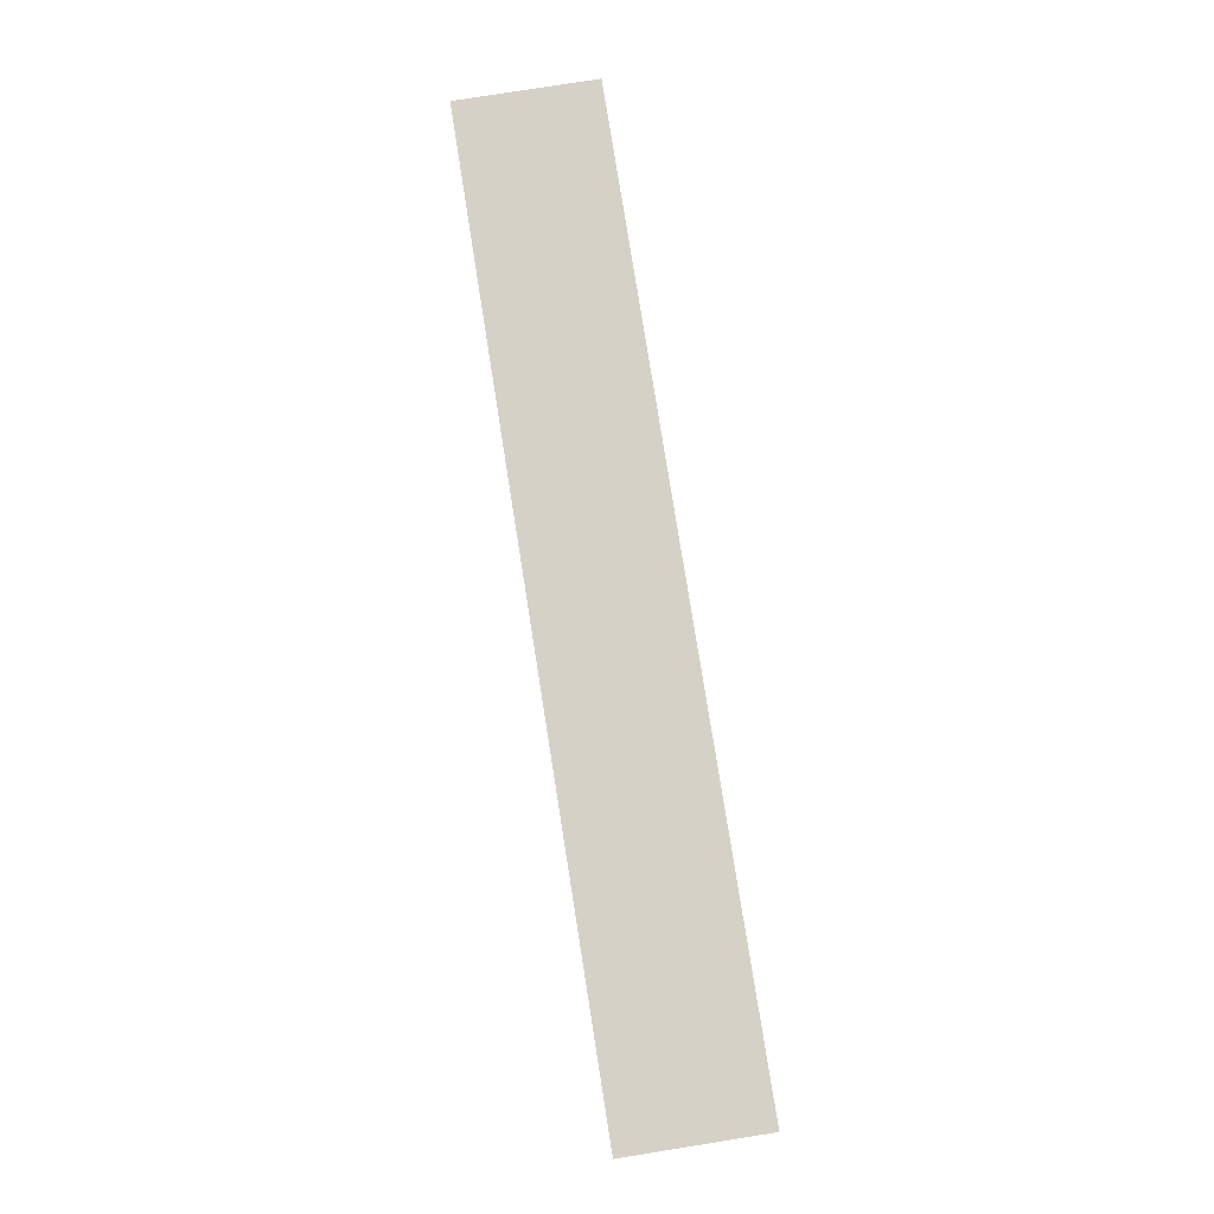
<metadata>
{"format":"obj","ext":"obj","renderer":"f3d","projection":"perspective","resolution":1024,"background":"white","views":[{"elev":79.3,"azim":81.0,"up":"+Y"}]}
</metadata>
<code>
v -0.979 -0.1436 -0.1447
v 0.979 -0.1436 -0.1447
v -0.979 -0.1436 0.1447
v 0.979 -0.1436 0.1447
v -0.979 0.1436 -0.1447
v 0.979 0.1436 -0.1447
v -0.979 0.1436 0.1447
v 0.979 0.1436 0.1447
v 0 0.1436 0
v 0.979 0.1436 0
v 0 0.1436 -0.1447
v -0.979 0.1436 0
v 0 0.1436 0.1447
v -0.979 -0.1436 0
v -0.979 0 0
v -0.979 0 -0.1447
v -0.979 0 0.1447
v 0 -0.1436 -0.1447
v 0 -0.1436 0
v 0.979 -0.1436 0
v 0 -0.1436 0.1447
v 0.979 0 -0.1447
v 0.979 0 0
v 0.979 0 0.1447
v 0 0 0.1447
v 0 0 -0.1447
v -0.4895 0.1436 -0.07234
v 0 0.1436 -0.07234
v -0.4895 0.1436 -0.1447
v 0.4895 0.1436 0.07234
v 0.979 0.1436 0.07234
v 0.4895 0.1436 0
v 0.979 0.1436 -0.07234
v 0.4895 0.1436 -0.1447
v 0.4895 0.1436 -0.07234
v -0.979 0.1436 -0.07234
v -0.4895 0.1436 0
v -0.979 0.1436 0.07234
v -0.4895 0.1436 0.1447
v -0.4895 0.1436 0.07234
v 0.4895 0.1436 0.1447
v 0 0.1436 0.07234
v -0.979 -0.1436 -0.07234
v -0.979 -0.07178 -0.07234
v -0.979 -0.07178 -0.1447
v -0.979 -0.1436 0.07234
v -0.979 -0.07178 0.07234
v -0.979 -0.07178 0
v -0.979 0.07178 -0.07234
v -0.979 0.07178 -0.1447
v -0.979 0 -0.07234
v -0.979 -0.07178 0.1447
v -0.979 0 0.07234
v -0.979 0.07178 0.1447
v -0.979 0.07178 0.07234
v -0.979 0.07178 0
v -0.4895 -0.1436 -0.1447
v -0.4895 -0.1436 -0.07234
v 0.4895 -0.1436 -0.1447
v 0.4895 -0.1436 -0.07234
v 0 -0.1436 -0.07234
v -0.4895 -0.1436 0.07234
v -0.4895 -0.1436 0
v 0.979 -0.1436 -0.07234
v 0.4895 -0.1436 0
v 0.979 -0.1436 0.07234
v 0.4895 -0.1436 0.1447
v 0.4895 -0.1436 0.07234
v -0.4895 -0.1436 0.1447
v 0 -0.1436 0.07234
v 0.979 -0.07178 -0.1447
v 0.979 0 -0.07234
v 0.979 -0.07178 -0.07234
v 0.979 0.07178 -0.1447
v 0.979 0.07178 -0.07234
v 0.979 0.07178 0.07234
v 0.979 0.07178 0
v 0.979 -0.07178 0
v 0.979 0.07178 0.1447
v 0.979 0 0.07234
v 0.979 -0.07178 0.1447
v 0.979 -0.07178 0.07234
v 0 -0.07178 0.1447
v -0.4895 -0.07178 0.1447
v 0.4895 -0.07178 0.1447
v 0.4895 0.07178 0.1447
v 0.4895 0 0.1447
v -0.4895 0 0.1447
v 0 0.07178 0.1447
v -0.4895 0.07178 0.1447
v -0.4895 -0.07178 -0.1447
v -0.4895 0.07178 -0.1447
v -0.4895 0 -0.1447
v 0.4895 -0.07178 -0.1447
v 0 -0.07178 -0.1447
v 0.4895 0 -0.1447
v 0 0.07178 -0.1447
v 0.4895 0.07178 -0.1447
v -0.7343 0.1436 -0.1085
v -0.4895 0.1436 -0.1085
v -0.7343 0.1436 -0.1447
v -0.2448 0.1436 -0.03617
v 0 0.1436 -0.03617
v -0.2448 0.1436 -0.07234
v 0 0.1436 -0.1085
v -0.2448 0.1436 -0.1447
v -0.2448 0.1436 -0.1085
v 0.2448 0.1436 0.03617
v 0.4895 0.1436 0.03617
v 0.2448 0.1436 0
v 0.7343 0.1436 0.1085
v 0.979 0.1436 0.1085
v 0.7343 0.1436 0.07234
v 0.979 0.1436 0.03617
v 0.7343 0.1436 0
v 0.7343 0.1436 0.03617
v 0.979 0.1436 -0.03617
v 0.7343 0.1436 -0.07234
v 0.7343 0.1436 -0.03617
v 0.979 0.1436 -0.1085
v 0.7343 0.1436 -0.1447
v 0.7343 0.1436 -0.1085
v 0.2448 0.1436 -0.1447
v 0.2448 0.1436 -0.1085
v 0.4895 0.1436 -0.1085
v 0.2448 0.1436 -0.03617
v 0.4895 0.1436 -0.03617
v 0.2448 0.1436 -0.07234
v -0.979 0.1436 -0.1085
v -0.7343 0.1436 -0.07234
v -0.979 0.1436 -0.03617
v -0.7343 0.1436 0
v -0.7343 0.1436 -0.03617
v -0.2448 0.1436 0
v -0.4895 0.1436 -0.03617
v -0.979 0.1436 0.03617
v -0.7343 0.1436 0.07234
v -0.7343 0.1436 0.03617
v -0.979 0.1436 0.1085
v -0.7343 0.1436 0.1447
v -0.7343 0.1436 0.1085
v -0.2448 0.1436 0.1447
v -0.2448 0.1436 0.1085
v -0.4895 0.1436 0.1085
v 0.2448 0.1436 0.1447
v 0.2448 0.1436 0.1085
v 0 0.1436 0.1085
v 0.7343 0.1436 0.1447
v 0.4895 0.1436 0.1085
v 0 0.1436 0.03617
v 0.2448 0.1436 0.07234
v -0.4895 0.1436 0.03617
v -0.2448 0.1436 0.07234
v -0.2448 0.1436 0.03617
v -0.979 -0.1436 -0.1085
v -0.979 -0.1077 -0.1085
v -0.979 -0.1077 -0.1447
v -0.979 -0.1436 -0.03617
v -0.979 -0.1077 -0.03617
v -0.979 -0.1077 -0.07234
v -0.979 -0.03589 -0.1085
v -0.979 -0.03589 -0.1447
v -0.979 -0.07178 -0.1085
v -0.979 -0.1436 0.03617
v -0.979 -0.1077 0.03617
v -0.979 -0.1077 0
v -0.979 -0.1436 0.1085
v -0.979 -0.1077 0.1085
v -0.979 -0.1077 0.07234
v -0.979 -0.03589 0.03617
v -0.979 -0.03589 0
v -0.979 -0.07178 0.03617
v -0.979 0.03589 -0.03617
v -0.979 0.03589 -0.07234
v -0.979 0 -0.03617
v -0.979 0.1077 -0.1085
v -0.979 0.1077 -0.1447
v -0.979 0.07178 -0.1085
v -0.979 0.03589 -0.1447
v -0.979 0 -0.1085
v -0.979 0.03589 -0.1085
v -0.979 -0.07178 -0.03617
v -0.979 -0.03589 -0.03617
v -0.979 -0.03589 -0.07234
v -0.979 -0.1077 0.1447
v -0.979 -0.07178 0.1085
v -0.979 -0.03589 0.1447
v -0.979 0 0.1085
v -0.979 -0.03589 0.1085
v -0.979 0 0.03617
v -0.979 -0.03589 0.07234
v -0.979 0.03589 0.1447
v -0.979 0.07178 0.1085
v -0.979 0.03589 0.1085
v -0.979 0.1077 0.1447
v -0.979 0.1077 0.1085
v -0.979 0.1077 0.03617
v -0.979 0.1077 0.07234
v -0.979 0.1077 -0.03617
v -0.979 0.1077 0
v -0.979 0.1077 -0.07234
v -0.979 0.03589 0
v -0.979 0.07178 -0.03617
v -0.979 0.03589 0.07234
v -0.979 0.07178 0.03617
v -0.979 0.03589 0.03617
v -0.7343 -0.1436 -0.1447
v -0.7343 -0.1436 -0.1085
v -0.2448 -0.1436 -0.1447
v -0.2448 -0.1436 -0.1085
v -0.4895 -0.1436 -0.1085
v -0.7343 -0.1436 -0.03617
v -0.7343 -0.1436 -0.07234
v 0.2448 -0.1436 -0.1447
v 0.2448 -0.1436 -0.1085
v 0 -0.1436 -0.1085
v 0.7343 -0.1436 -0.1447
v 0.7343 -0.1436 -0.1085
v 0.4895 -0.1436 -0.1085
v 0.2448 -0.1436 -0.03617
v 0 -0.1436 -0.03617
v 0.2448 -0.1436 -0.07234
v -0.2448 -0.1436 0.03617
v -0.4895 -0.1436 0.03617
v -0.2448 -0.1436 0
v -0.7343 -0.1436 0.1085
v -0.7343 -0.1436 0.07234
v -0.7343 -0.1436 0
v -0.7343 -0.1436 0.03617
v -0.2448 -0.1436 -0.07234
v -0.2448 -0.1436 -0.03617
v -0.4895 -0.1436 -0.03617
v 0.979 -0.1436 -0.1085
v 0.7343 -0.1436 -0.07234
v 0.979 -0.1436 -0.03617
v 0.7343 -0.1436 0
v 0.7343 -0.1436 -0.03617
v 0.2448 -0.1436 0
v 0.4895 -0.1436 -0.03617
v 0.979 -0.1436 0.03617
v 0.7343 -0.1436 0.07234
v 0.7343 -0.1436 0.03617
v 0.979 -0.1436 0.1085
v 0.7343 -0.1436 0.1447
v 0.7343 -0.1436 0.1085
v 0.2448 -0.1436 0.1447
v 0.2448 -0.1436 0.1085
v 0.4895 -0.1436 0.1085
v -0.2448 -0.1436 0.1447
v -0.2448 -0.1436 0.1085
v 0 -0.1436 0.1085
v -0.7343 -0.1436 0.1447
v -0.4895 -0.1436 0.1085
v 0 -0.1436 0.03617
v -0.2448 -0.1436 0.07234
v 0.4895 -0.1436 0.03617
v 0.2448 -0.1436 0.07234
v 0.2448 -0.1436 0.03617
v 0.979 -0.1077 -0.1447
v 0.979 -0.07178 -0.1085
v 0.979 -0.1077 -0.1085
v 0.979 -0.03589 -0.1447
v 0.979 0 -0.1085
v 0.979 -0.03589 -0.1085
v 0.979 0 -0.03617
v 0.979 -0.03589 -0.03617
v 0.979 -0.03589 -0.07234
v 0.979 0.03589 -0.1447
v 0.979 0.07178 -0.1085
v 0.979 0.03589 -0.1085
v 0.979 0.1077 -0.1447
v 0.979 0.1077 -0.1085
v 0.979 0.1077 -0.03617
v 0.979 0.1077 -0.07234
v 0.979 0.1077 0.03617
v 0.979 0.1077 0
v 0.979 0.1077 0.1085
v 0.979 0.1077 0.07234
v 0.979 0.03589 0.03617
v 0.979 0.03589 0
v 0.979 0.07178 0.03617
v 0.979 0.03589 -0.07234
v 0.979 0.07178 -0.03617
v 0.979 0.03589 -0.03617
v 0.979 -0.1077 -0.07234
v 0.979 -0.03589 0
v 0.979 -0.07178 -0.03617
v 0.979 -0.1077 0
v 0.979 -0.1077 -0.03617
v 0.979 0.03589 0.07234
v 0.979 0 0.03617
v 0.979 0.1077 0.1447
v 0.979 0.07178 0.1085
v 0.979 0.03589 0.1447
v 0.979 0 0.1085
v 0.979 0.03589 0.1085
v 0.979 -0.03589 0.1447
v 0.979 -0.07178 0.1085
v 0.979 -0.03589 0.1085
v 0.979 -0.1077 0.1447
v 0.979 -0.1077 0.1085
v 0.979 -0.1077 0.03617
v 0.979 -0.1077 0.07234
v 0.979 -0.03589 0.03617
v 0.979 -0.03589 0.07234
v 0.979 -0.07178 0.03617
v -0.4895 -0.1077 0.1447
v -0.7343 -0.1077 0.1447
v 0 -0.1077 0.1447
v -0.2448 -0.1077 0.1447
v 0 -0.03589 0.1447
v -0.2448 -0.03589 0.1447
v -0.2448 -0.07178 0.1447
v 0.4895 -0.1077 0.1447
v 0.2448 -0.1077 0.1447
v 0.7343 -0.1077 0.1447
v 0.7343 -0.03589 0.1447
v 0.7343 -0.07178 0.1447
v 0.7343 0.03589 0.1447
v 0.7343 0 0.1447
v 0.7343 0.1077 0.1447
v 0.7343 0.07178 0.1447
v 0.2448 0.03589 0.1447
v 0.2448 0 0.1447
v 0.4895 0.03589 0.1447
v 0.2448 -0.07178 0.1447
v 0.4895 -0.03589 0.1447
v 0.2448 -0.03589 0.1447
v -0.7343 -0.07178 0.1447
v -0.2448 0 0.1447
v -0.4895 -0.03589 0.1447
v -0.7343 0 0.1447
v -0.7343 -0.03589 0.1447
v 0.2448 0.07178 0.1447
v 0 0.03589 0.1447
v 0.4895 0.1077 0.1447
v 0 0.1077 0.1447
v 0.2448 0.1077 0.1447
v -0.4895 0.1077 0.1447
v -0.2448 0.1077 0.1447
v -0.7343 0.1077 0.1447
v -0.7343 0.03589 0.1447
v -0.7343 0.07178 0.1447
v -0.2448 0.03589 0.1447
v -0.2448 0.07178 0.1447
v -0.4895 0.03589 0.1447
v -0.7343 -0.1077 -0.1447
v -0.7343 -0.03589 -0.1447
v -0.7343 -0.07178 -0.1447
v -0.2448 -0.1077 -0.1447
v -0.4895 -0.1077 -0.1447
v -0.7343 0.03589 -0.1447
v -0.7343 0 -0.1447
v -0.7343 0.1077 -0.1447
v -0.7343 0.07178 -0.1447
v -0.2448 0.03589 -0.1447
v -0.2448 0 -0.1447
v -0.4895 0.03589 -0.1447
v 0.2448 -0.03589 -0.1447
v 0.2448 -0.07178 -0.1447
v 0 -0.03589 -0.1447
v 0.7343 -0.1077 -0.1447
v 0.4895 -0.1077 -0.1447
v 0 -0.1077 -0.1447
v 0.2448 -0.1077 -0.1447
v -0.4895 -0.03589 -0.1447
v -0.2448 -0.03589 -0.1447
v -0.2448 -0.07178 -0.1447
v 0.7343 -0.07178 -0.1447
v 0.2448 0 -0.1447
v 0.4895 -0.03589 -0.1447
v 0.7343 0 -0.1447
v 0.7343 -0.03589 -0.1447
v -0.2448 0.07178 -0.1447
v 0 0.03589 -0.1447
v -0.4895 0.1077 -0.1447
v 0 0.1077 -0.1447
v -0.2448 0.1077 -0.1447
v 0.4895 0.1077 -0.1447
v 0.2448 0.1077 -0.1447
v 0.7343 0.1077 -0.1447
v 0.7343 0.03589 -0.1447
v 0.7343 0.07178 -0.1447
v 0.2448 0.03589 -0.1447
v 0.2448 0.07178 -0.1447
v 0.4895 0.03589 -0.1447
f 5 99 101
f 99 27 100
f 100 29 101
f 99 100 101
f 27 102 104
f 102 9 103
f 103 28 104
f 102 103 104
f 28 105 107
f 105 11 106
f 106 29 107
f 105 106 107
f 27 104 100
f 104 28 107
f 107 29 100
f 104 107 100
f 9 108 110
f 108 30 109
f 109 32 110
f 108 109 110
f 30 111 113
f 111 8 112
f 112 31 113
f 111 112 113
f 31 114 116
f 114 10 115
f 115 32 116
f 114 115 116
f 30 113 109
f 113 31 116
f 116 32 109
f 113 116 109
f 10 117 119
f 117 33 118
f 118 35 119
f 117 118 119
f 33 120 122
f 120 6 121
f 121 34 122
f 120 121 122
f 34 123 125
f 123 11 124
f 124 35 125
f 123 124 125
f 33 122 118
f 122 34 125
f 125 35 118
f 122 125 118
f 9 110 103
f 110 32 126
f 126 28 103
f 110 126 103
f 32 115 127
f 115 10 119
f 119 35 127
f 115 119 127
f 35 124 128
f 124 11 105
f 105 28 128
f 124 105 128
f 32 127 126
f 127 35 128
f 128 28 126
f 127 128 126
f 5 129 99
f 129 36 130
f 130 27 99
f 129 130 99
f 36 131 133
f 131 12 132
f 132 37 133
f 131 132 133
f 37 134 135
f 134 9 102
f 102 27 135
f 134 102 135
f 36 133 130
f 133 37 135
f 135 27 130
f 133 135 130
f 12 136 138
f 136 38 137
f 137 40 138
f 136 137 138
f 38 139 141
f 139 7 140
f 140 39 141
f 139 140 141
f 39 142 144
f 142 13 143
f 143 40 144
f 142 143 144
f 38 141 137
f 141 39 144
f 144 40 137
f 141 144 137
f 13 145 147
f 145 41 146
f 146 42 147
f 145 146 147
f 41 148 149
f 148 8 111
f 111 30 149
f 148 111 149
f 30 108 151
f 108 9 150
f 150 42 151
f 108 150 151
f 41 149 146
f 149 30 151
f 151 42 146
f 149 151 146
f 12 138 132
f 138 40 152
f 152 37 132
f 138 152 132
f 40 143 153
f 143 13 147
f 147 42 153
f 143 147 153
f 42 150 154
f 150 9 134
f 134 37 154
f 150 134 154
f 40 153 152
f 153 42 154
f 154 37 152
f 153 154 152
f 1 155 157
f 155 43 156
f 156 45 157
f 155 156 157
f 43 158 160
f 158 14 159
f 159 44 160
f 158 159 160
f 44 161 163
f 161 16 162
f 162 45 163
f 161 162 163
f 43 160 156
f 160 44 163
f 163 45 156
f 160 163 156
f 14 164 166
f 164 46 165
f 165 48 166
f 164 165 166
f 46 167 169
f 167 3 168
f 168 47 169
f 167 168 169
f 47 170 172
f 170 15 171
f 171 48 172
f 170 171 172
f 46 169 165
f 169 47 172
f 172 48 165
f 169 172 165
f 15 173 175
f 173 49 174
f 174 51 175
f 173 174 175
f 49 176 178
f 176 5 177
f 177 50 178
f 176 177 178
f 50 179 181
f 179 16 180
f 180 51 181
f 179 180 181
f 49 178 174
f 178 50 181
f 181 51 174
f 178 181 174
f 14 166 159
f 166 48 182
f 182 44 159
f 166 182 159
f 48 171 183
f 171 15 175
f 175 51 183
f 171 175 183
f 51 180 184
f 180 16 161
f 161 44 184
f 180 161 184
f 48 183 182
f 183 51 184
f 184 44 182
f 183 184 182
f 3 185 168
f 185 52 186
f 186 47 168
f 185 186 168
f 52 187 189
f 187 17 188
f 188 53 189
f 187 188 189
f 53 190 191
f 190 15 170
f 170 47 191
f 190 170 191
f 52 189 186
f 189 53 191
f 191 47 186
f 189 191 186
f 17 192 194
f 192 54 193
f 193 55 194
f 192 193 194
f 54 195 196
f 195 7 139
f 139 38 196
f 195 139 196
f 38 136 198
f 136 12 197
f 197 55 198
f 136 197 198
f 54 196 193
f 196 38 198
f 198 55 193
f 196 198 193
f 12 131 200
f 131 36 199
f 199 56 200
f 131 199 200
f 36 129 201
f 129 5 176
f 176 49 201
f 129 176 201
f 49 173 203
f 173 15 202
f 202 56 203
f 173 202 203
f 36 201 199
f 201 49 203
f 203 56 199
f 201 203 199
f 17 194 188
f 194 55 204
f 204 53 188
f 194 204 188
f 55 197 205
f 197 12 200
f 200 56 205
f 197 200 205
f 56 202 206
f 202 15 190
f 190 53 206
f 202 190 206
f 55 205 204
f 205 56 206
f 206 53 204
f 205 206 204
f 1 207 155
f 207 57 208
f 208 43 155
f 207 208 155
f 57 209 211
f 209 18 210
f 210 58 211
f 209 210 211
f 58 212 213
f 212 14 158
f 158 43 213
f 212 158 213
f 57 211 208
f 211 58 213
f 213 43 208
f 211 213 208
f 18 214 216
f 214 59 215
f 215 61 216
f 214 215 216
f 59 217 219
f 217 2 218
f 218 60 219
f 217 218 219
f 60 220 222
f 220 19 221
f 221 61 222
f 220 221 222
f 59 219 215
f 219 60 222
f 222 61 215
f 219 222 215
f 19 223 225
f 223 62 224
f 224 63 225
f 223 224 225
f 62 226 227
f 226 3 167
f 167 46 227
f 226 167 227
f 46 164 229
f 164 14 228
f 228 63 229
f 164 228 229
f 62 227 224
f 227 46 229
f 229 63 224
f 227 229 224
f 18 216 210
f 216 61 230
f 230 58 210
f 216 230 210
f 61 221 231
f 221 19 225
f 225 63 231
f 221 225 231
f 63 228 232
f 228 14 212
f 212 58 232
f 228 212 232
f 61 231 230
f 231 63 232
f 232 58 230
f 231 232 230
f 2 233 218
f 233 64 234
f 234 60 218
f 233 234 218
f 64 235 237
f 235 20 236
f 236 65 237
f 235 236 237
f 65 238 239
f 238 19 220
f 220 60 239
f 238 220 239
f 64 237 234
f 237 65 239
f 239 60 234
f 237 239 234
f 20 240 242
f 240 66 241
f 241 68 242
f 240 241 242
f 66 243 245
f 243 4 244
f 244 67 245
f 243 244 245
f 67 246 248
f 246 21 247
f 247 68 248
f 246 247 248
f 66 245 241
f 245 67 248
f 248 68 241
f 245 248 241
f 21 249 251
f 249 69 250
f 250 70 251
f 249 250 251
f 69 252 253
f 252 3 226
f 226 62 253
f 252 226 253
f 62 223 255
f 223 19 254
f 254 70 255
f 223 254 255
f 69 253 250
f 253 62 255
f 255 70 250
f 253 255 250
f 20 242 236
f 242 68 256
f 256 65 236
f 242 256 236
f 68 247 257
f 247 21 251
f 251 70 257
f 247 251 257
f 70 254 258
f 254 19 238
f 238 65 258
f 254 238 258
f 68 257 256
f 257 70 258
f 258 65 256
f 257 258 256
f 2 259 261
f 259 71 260
f 260 73 261
f 259 260 261
f 71 262 264
f 262 22 263
f 263 72 264
f 262 263 264
f 72 265 267
f 265 23 266
f 266 73 267
f 265 266 267
f 71 264 260
f 264 72 267
f 267 73 260
f 264 267 260
f 22 268 270
f 268 74 269
f 269 75 270
f 268 269 270
f 74 271 272
f 271 6 120
f 120 33 272
f 271 120 272
f 33 117 274
f 117 10 273
f 273 75 274
f 117 273 274
f 74 272 269
f 272 33 274
f 274 75 269
f 272 274 269
f 10 114 276
f 114 31 275
f 275 77 276
f 114 275 276
f 31 112 278
f 112 8 277
f 277 76 278
f 112 277 278
f 76 279 281
f 279 23 280
f 280 77 281
f 279 280 281
f 31 278 275
f 278 76 281
f 281 77 275
f 278 281 275
f 22 270 263
f 270 75 282
f 282 72 263
f 270 282 263
f 75 273 283
f 273 10 276
f 276 77 283
f 273 276 283
f 77 280 284
f 280 23 265
f 265 72 284
f 280 265 284
f 75 283 282
f 283 77 284
f 284 72 282
f 283 284 282
f 2 261 233
f 261 73 285
f 285 64 233
f 261 285 233
f 73 266 287
f 266 23 286
f 286 78 287
f 266 286 287
f 78 288 289
f 288 20 235
f 235 64 289
f 288 235 289
f 73 287 285
f 287 78 289
f 289 64 285
f 287 289 285
f 23 279 291
f 279 76 290
f 290 80 291
f 279 290 291
f 76 277 293
f 277 8 292
f 292 79 293
f 277 292 293
f 79 294 296
f 294 24 295
f 295 80 296
f 294 295 296
f 76 293 290
f 293 79 296
f 296 80 290
f 293 296 290
f 24 297 299
f 297 81 298
f 298 82 299
f 297 298 299
f 81 300 301
f 300 4 243
f 243 66 301
f 300 243 301
f 66 240 303
f 240 20 302
f 302 82 303
f 240 302 303
f 81 301 298
f 301 66 303
f 303 82 298
f 301 303 298
f 23 291 286
f 291 80 304
f 304 78 286
f 291 304 286
f 80 295 305
f 295 24 299
f 299 82 305
f 295 299 305
f 82 302 306
f 302 20 288
f 288 78 306
f 302 288 306
f 80 305 304
f 305 82 306
f 306 78 304
f 305 306 304
f 3 252 308
f 252 69 307
f 307 84 308
f 252 307 308
f 69 249 310
f 249 21 309
f 309 83 310
f 249 309 310
f 83 311 313
f 311 25 312
f 312 84 313
f 311 312 313
f 69 310 307
f 310 83 313
f 313 84 307
f 310 313 307
f 21 246 315
f 246 67 314
f 314 85 315
f 246 314 315
f 67 244 316
f 244 4 300
f 300 81 316
f 244 300 316
f 81 297 318
f 297 24 317
f 317 85 318
f 297 317 318
f 67 316 314
f 316 81 318
f 318 85 314
f 316 318 314
f 24 294 320
f 294 79 319
f 319 87 320
f 294 319 320
f 79 292 322
f 292 8 321
f 321 86 322
f 292 321 322
f 86 323 325
f 323 25 324
f 324 87 325
f 323 324 325
f 79 322 319
f 322 86 325
f 325 87 319
f 322 325 319
f 21 315 309
f 315 85 326
f 326 83 309
f 315 326 309
f 85 317 327
f 317 24 320
f 320 87 327
f 317 320 327
f 87 324 328
f 324 25 311
f 311 83 328
f 324 311 328
f 85 327 326
f 327 87 328
f 328 83 326
f 327 328 326
f 3 308 185
f 308 84 329
f 329 52 185
f 308 329 185
f 84 312 331
f 312 25 330
f 330 88 331
f 312 330 331
f 88 332 333
f 332 17 187
f 187 52 333
f 332 187 333
f 84 331 329
f 331 88 333
f 333 52 329
f 331 333 329
f 25 323 335
f 323 86 334
f 334 89 335
f 323 334 335
f 86 321 336
f 321 8 148
f 148 41 336
f 321 148 336
f 41 145 338
f 145 13 337
f 337 89 338
f 145 337 338
f 86 336 334
f 336 41 338
f 338 89 334
f 336 338 334
f 13 142 340
f 142 39 339
f 339 90 340
f 142 339 340
f 39 140 341
f 140 7 195
f 195 54 341
f 140 195 341
f 54 192 343
f 192 17 342
f 342 90 343
f 192 342 343
f 39 341 339
f 341 54 343
f 343 90 339
f 341 343 339
f 25 335 330
f 335 89 344
f 344 88 330
f 335 344 330
f 89 337 345
f 337 13 340
f 340 90 345
f 337 340 345
f 90 342 346
f 342 17 332
f 332 88 346
f 342 332 346
f 89 345 344
f 345 90 346
f 346 88 344
f 345 346 344
f 1 157 207
f 157 45 347
f 347 57 207
f 157 347 207
f 45 162 349
f 162 16 348
f 348 91 349
f 162 348 349
f 91 350 351
f 350 18 209
f 209 57 351
f 350 209 351
f 45 349 347
f 349 91 351
f 351 57 347
f 349 351 347
f 16 179 353
f 179 50 352
f 352 93 353
f 179 352 353
f 50 177 355
f 177 5 354
f 354 92 355
f 177 354 355
f 92 356 358
f 356 26 357
f 357 93 358
f 356 357 358
f 50 355 352
f 355 92 358
f 358 93 352
f 355 358 352
f 26 359 361
f 359 94 360
f 360 95 361
f 359 360 361
f 94 362 363
f 362 2 217
f 217 59 363
f 362 217 363
f 59 214 365
f 214 18 364
f 364 95 365
f 214 364 365
f 94 363 360
f 363 59 365
f 365 95 360
f 363 365 360
f 16 353 348
f 353 93 366
f 366 91 348
f 353 366 348
f 93 357 367
f 357 26 361
f 361 95 367
f 357 361 367
f 95 364 368
f 364 18 350
f 350 91 368
f 364 350 368
f 93 367 366
f 367 95 368
f 368 91 366
f 367 368 366
f 2 362 259
f 362 94 369
f 369 71 259
f 362 369 259
f 94 359 371
f 359 26 370
f 370 96 371
f 359 370 371
f 96 372 373
f 372 22 262
f 262 71 373
f 372 262 373
f 94 371 369
f 371 96 373
f 373 71 369
f 371 373 369
f 26 356 375
f 356 92 374
f 374 97 375
f 356 374 375
f 92 354 376
f 354 5 101
f 101 29 376
f 354 101 376
f 29 106 378
f 106 11 377
f 377 97 378
f 106 377 378
f 92 376 374
f 376 29 378
f 378 97 374
f 376 378 374
f 11 123 380
f 123 34 379
f 379 98 380
f 123 379 380
f 34 121 381
f 121 6 271
f 271 74 381
f 121 271 381
f 74 268 383
f 268 22 382
f 382 98 383
f 268 382 383
f 34 381 379
f 381 74 383
f 383 98 379
f 381 383 379
f 26 375 370
f 375 97 384
f 384 96 370
f 375 384 370
f 97 377 385
f 377 11 380
f 380 98 385
f 377 380 385
f 98 382 386
f 382 22 372
f 372 96 386
f 382 372 386
f 97 385 384
f 385 98 386
f 386 96 384
f 385 386 384

</code>
